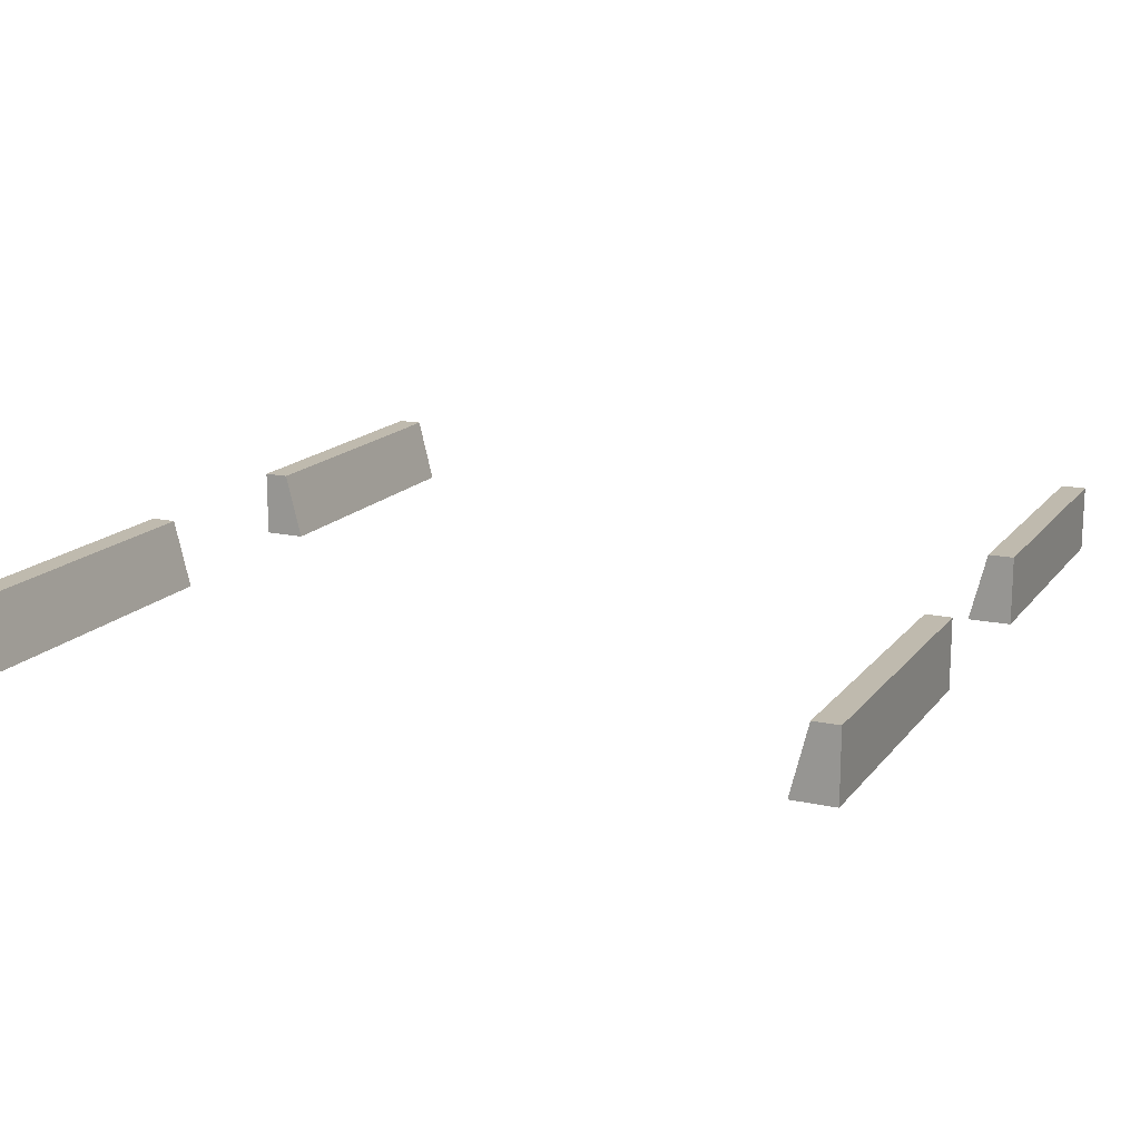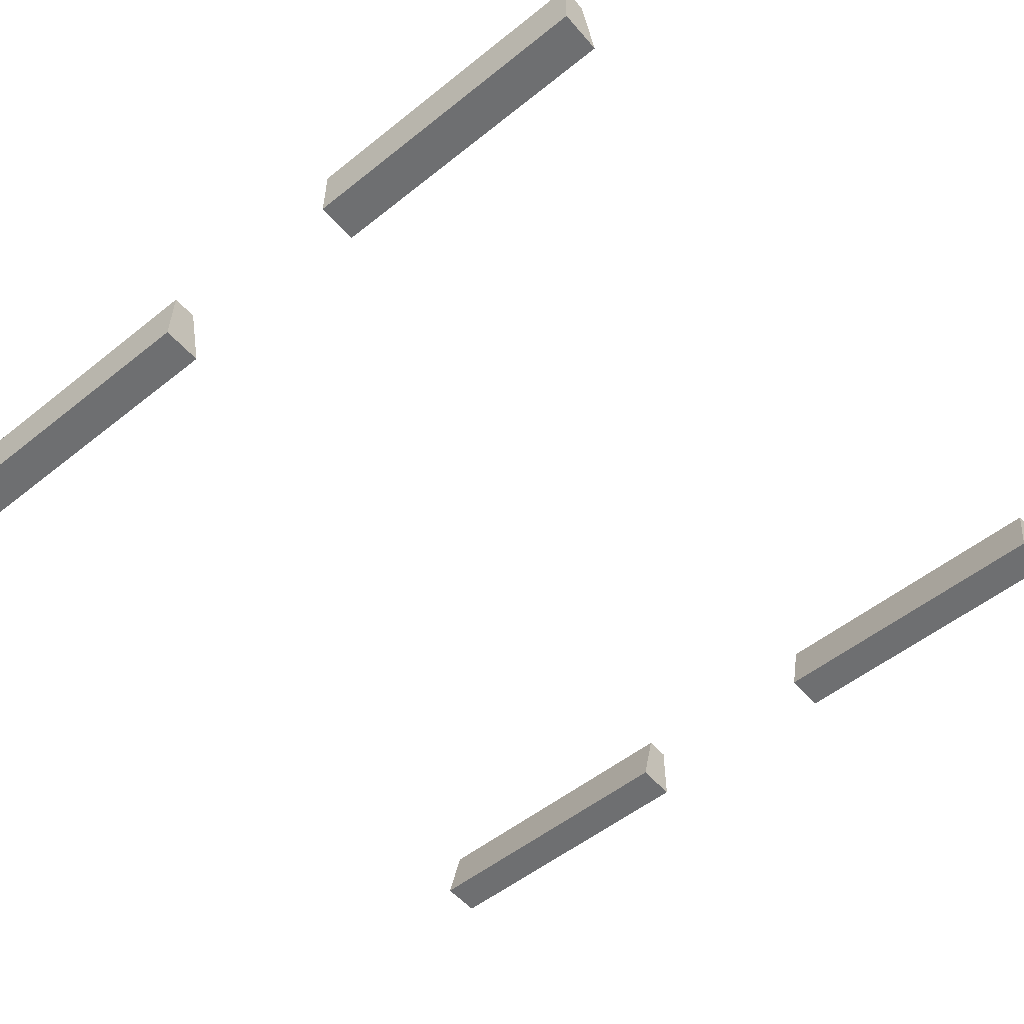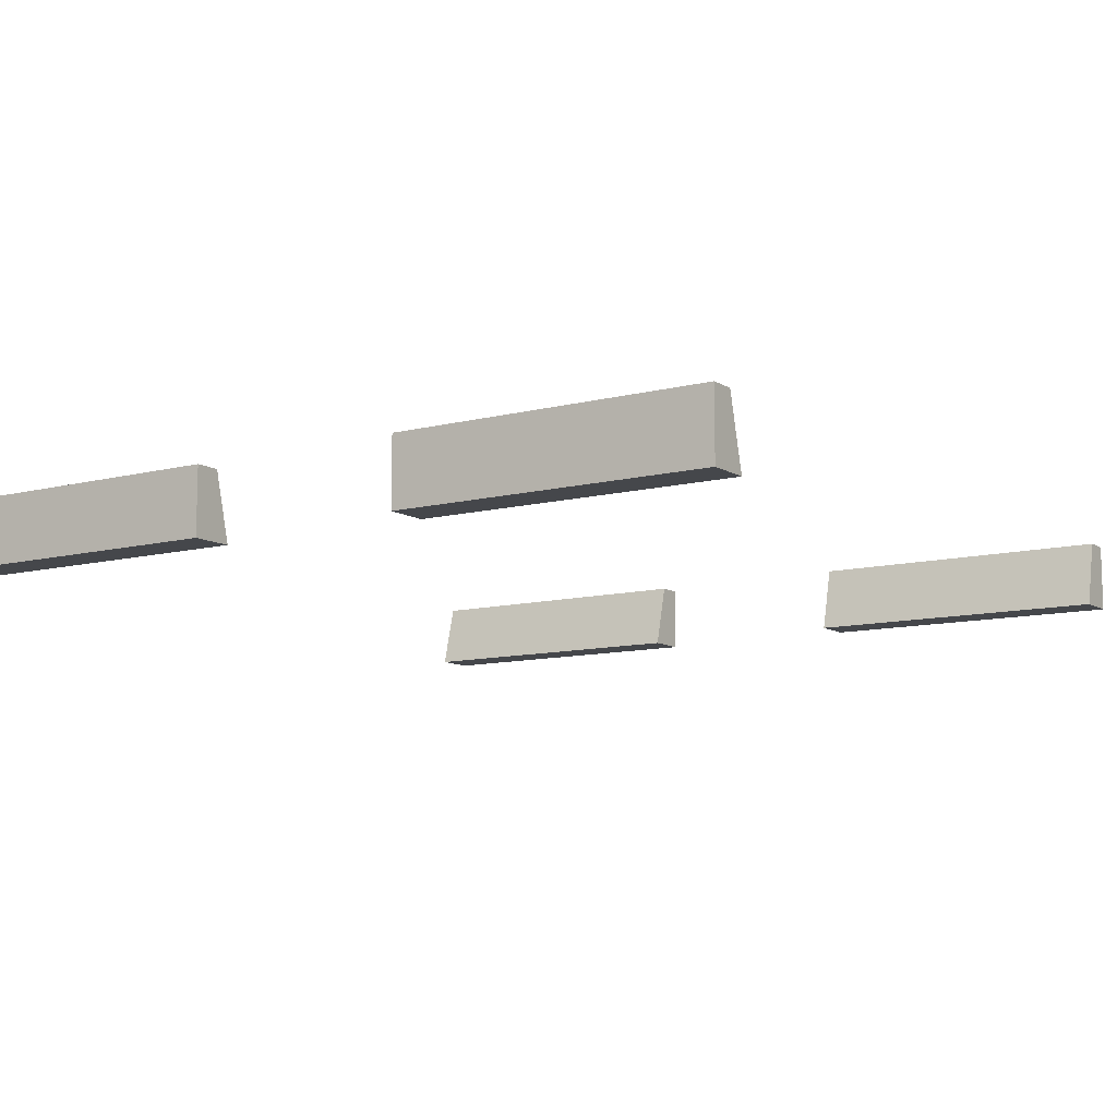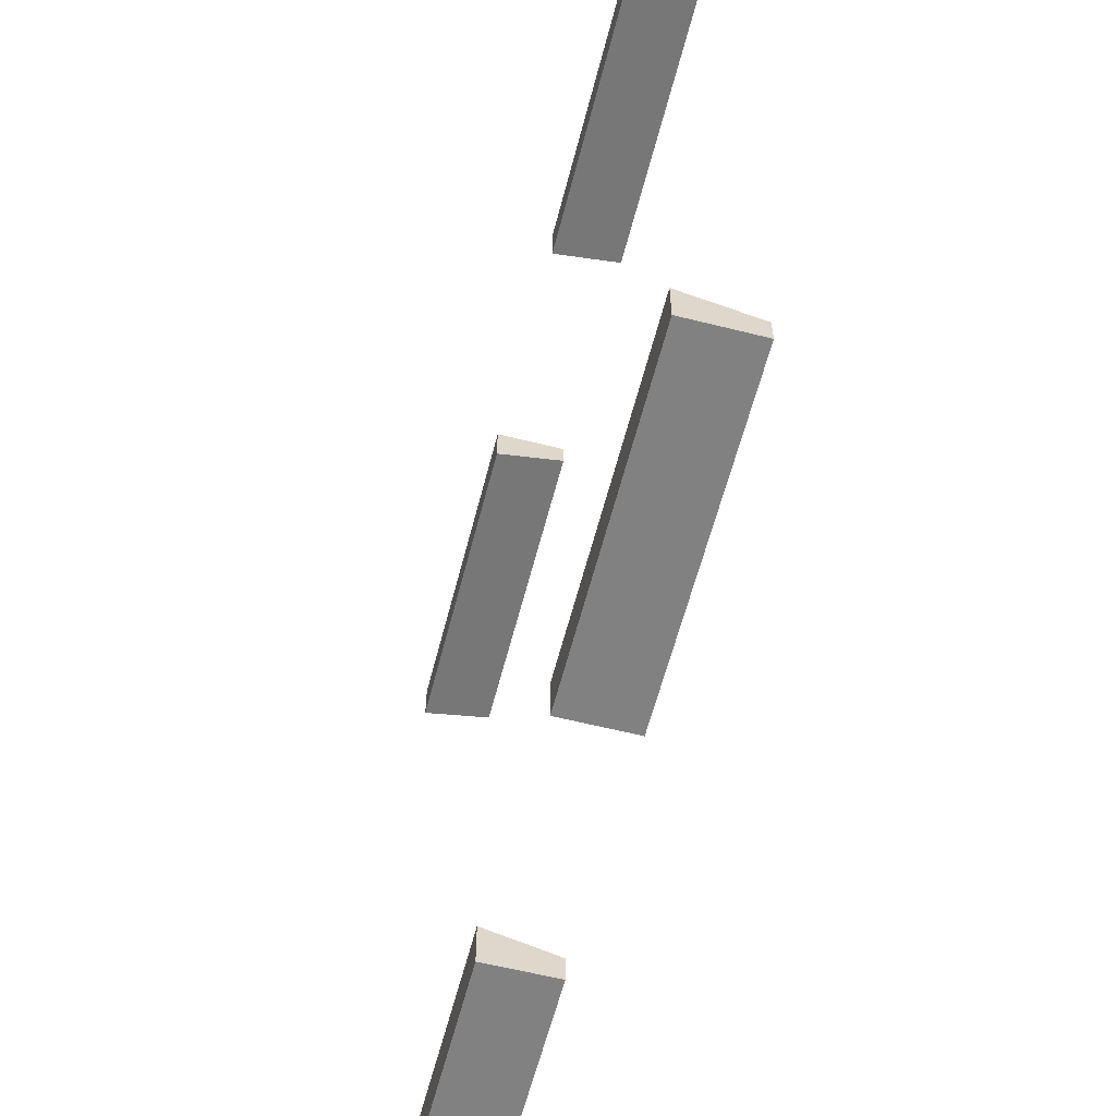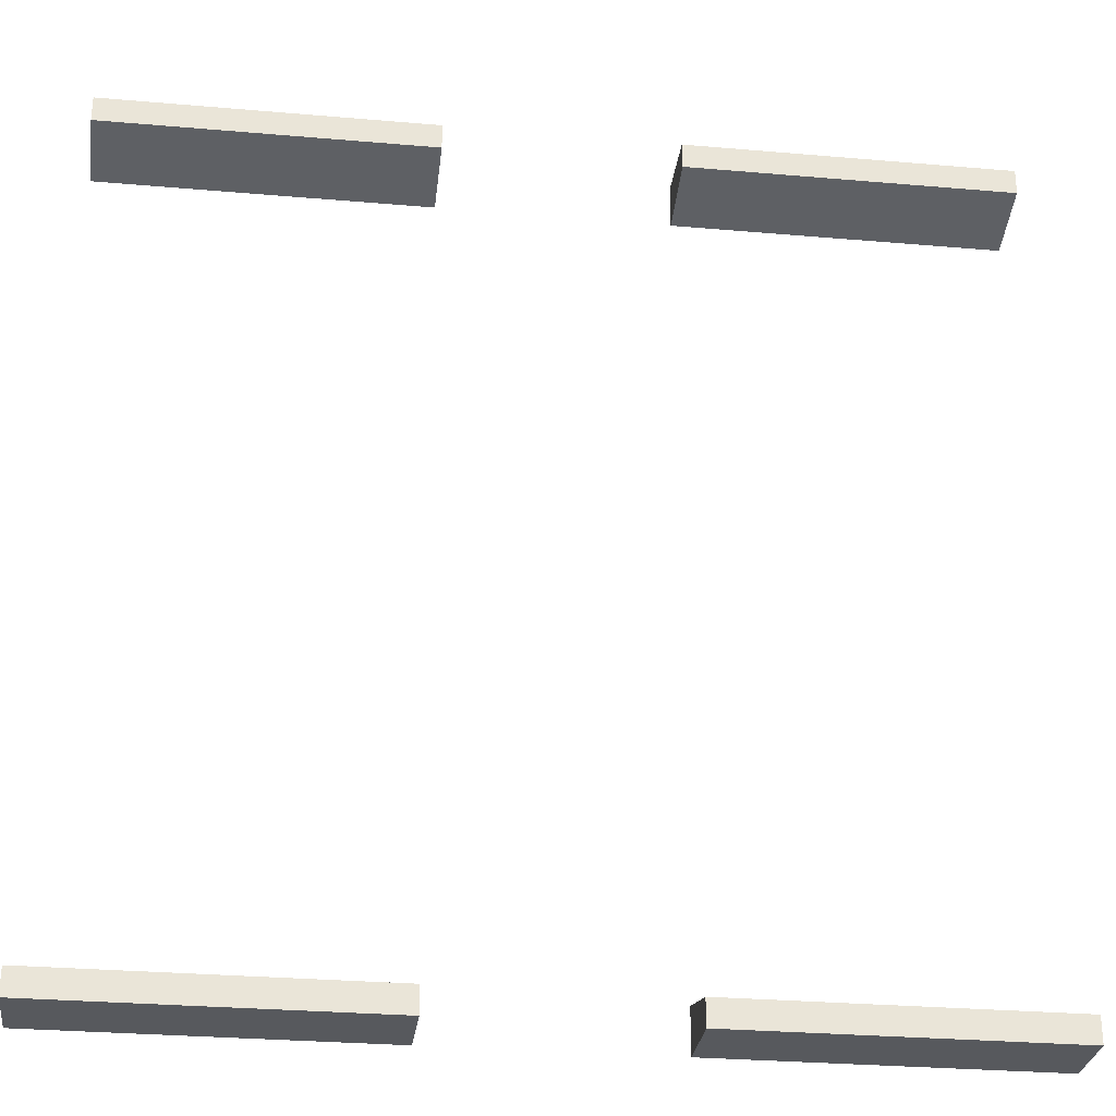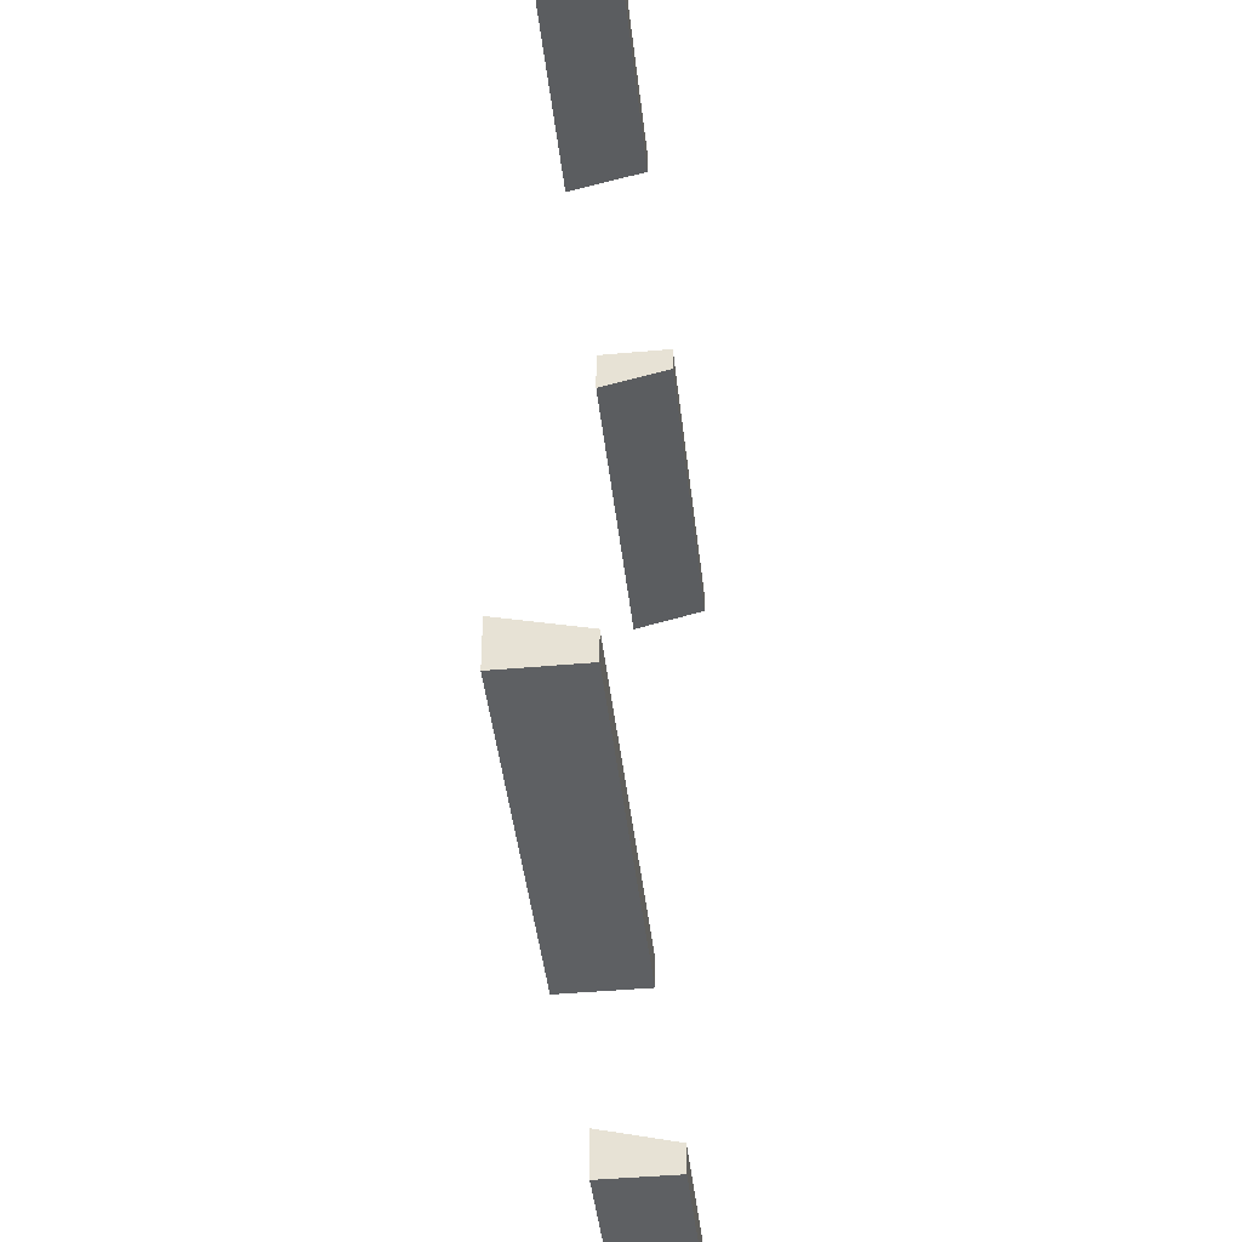
<metadata>
{"format":"obj","ext":"obj","renderer":"f3d","projection":"perspective","resolution":1024,"background":"white","views":[{"elev":15.7,"azim":-65.4,"up":"+Y"},{"elev":-54.5,"azim":-139.9,"up":"+Y"},{"elev":-10.2,"azim":33.4,"up":"+Y"},{"elev":-60.4,"azim":75.6,"up":"+Z"},{"elev":-29.3,"azim":172.7,"up":"+Z"},{"elev":-42.7,"azim":96.2,"up":"+Z"}]}
</metadata>
<code>
o road_drivewayDoubleBarrier
v -4 0.64 3.76
v -1.04 0.64 4
v -1.04 0.64 3.76
v -4 0.64 4
v 4 0 -3.6
v 1.04 0 -4
v 4 0 -4
v 1.04 0 -3.6
v 4 0.64 4
v 1.04 -0 4
v 4 -0 4
v 1.04 0.64 4
v 1.04 -0 3.6
v 4 -0 3.6
v 4 0.64 3.76
v 1.04 0.64 3.76
v -1.04 -0 4
v -1.04 -0 3.6
v 4 0.64 -3.76
v 4 0.64 -4
v 1.04 0.64 -4
v 1.04 0.64 -3.76
v -4 -0 3.6
v -4 -0 4
v -1.04 0 -3.6
v -4 0.64 -3.76
v -4 0 -3.6
v -1.04 0.64 -3.76
v -1.04 0 -4
v -1.04 0.64 -4
v -4 0.64 -4
v -4 0 -4
f 1 2 3
f 2 1 4
f 5 6 7
f 6 5 8
f 9 10 11
f 10 9 12
f 11 13 14
f 13 11 10
f 13 15 14
f 15 13 16
f 3 17 18
f 17 3 2
f 19 7 20
f 7 19 5
f 8 21 6
f 21 8 22
f 17 23 18
f 23 17 24
f 25 26 27
f 26 25 28
f 28 29 30
f 29 28 25
f 31 29 32
f 29 31 30
f 2 24 17
f 24 2 4
f 31 28 30
f 28 31 26
f 27 31 32
f 31 27 26
f 10 16 13
f 16 10 12
f 16 9 15
f 9 16 12
f 21 7 6
f 7 21 20
f 25 32 29
f 32 25 27
f 5 22 8
f 22 5 19
f 23 3 18
f 3 23 1
f 15 11 14
f 11 15 9
f 24 1 23
f 1 24 4
f 21 19 20
f 19 21 22

</code>
